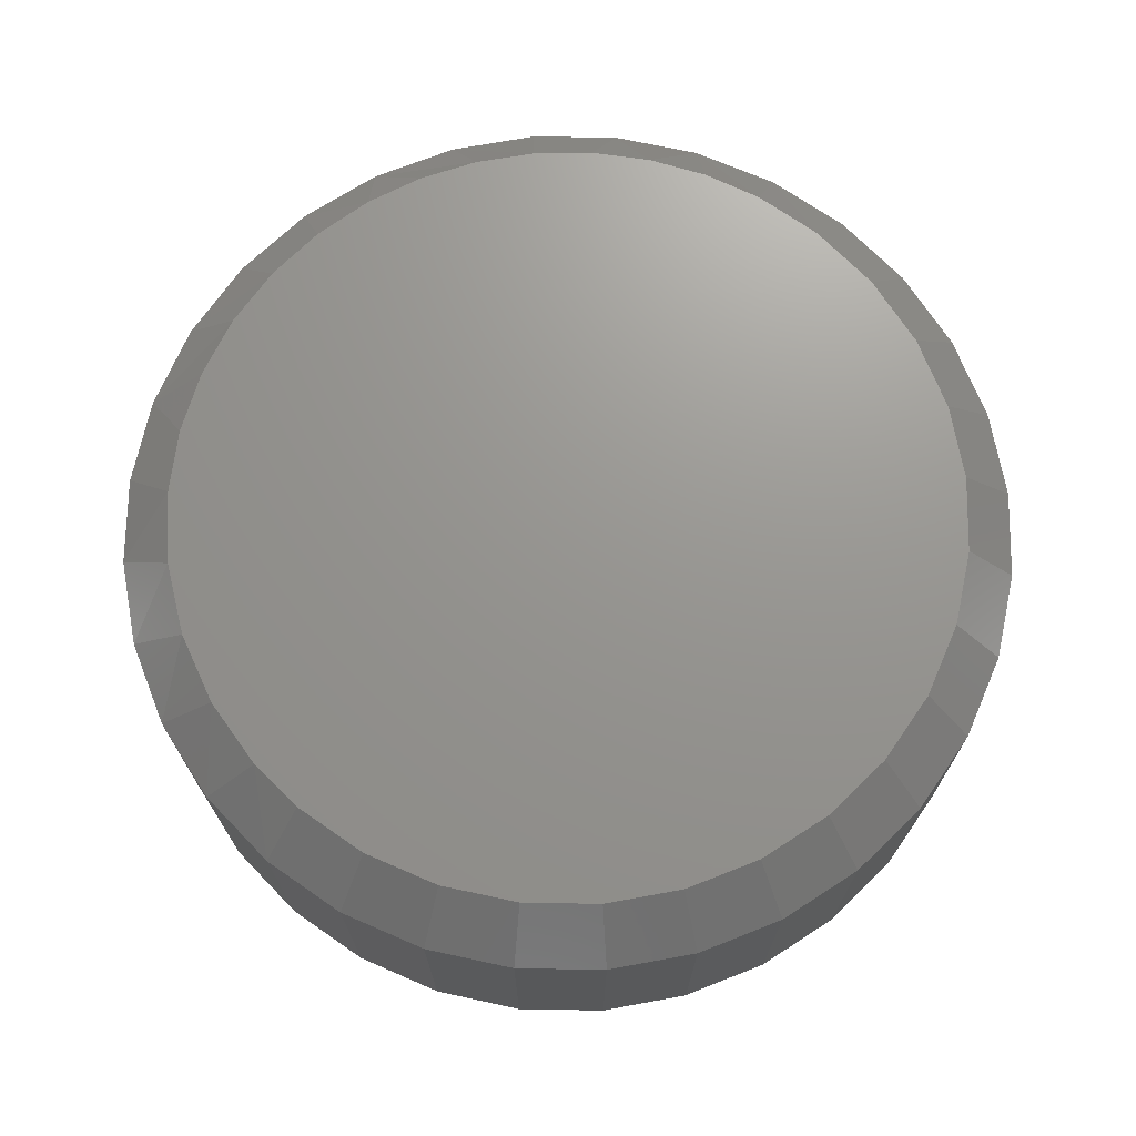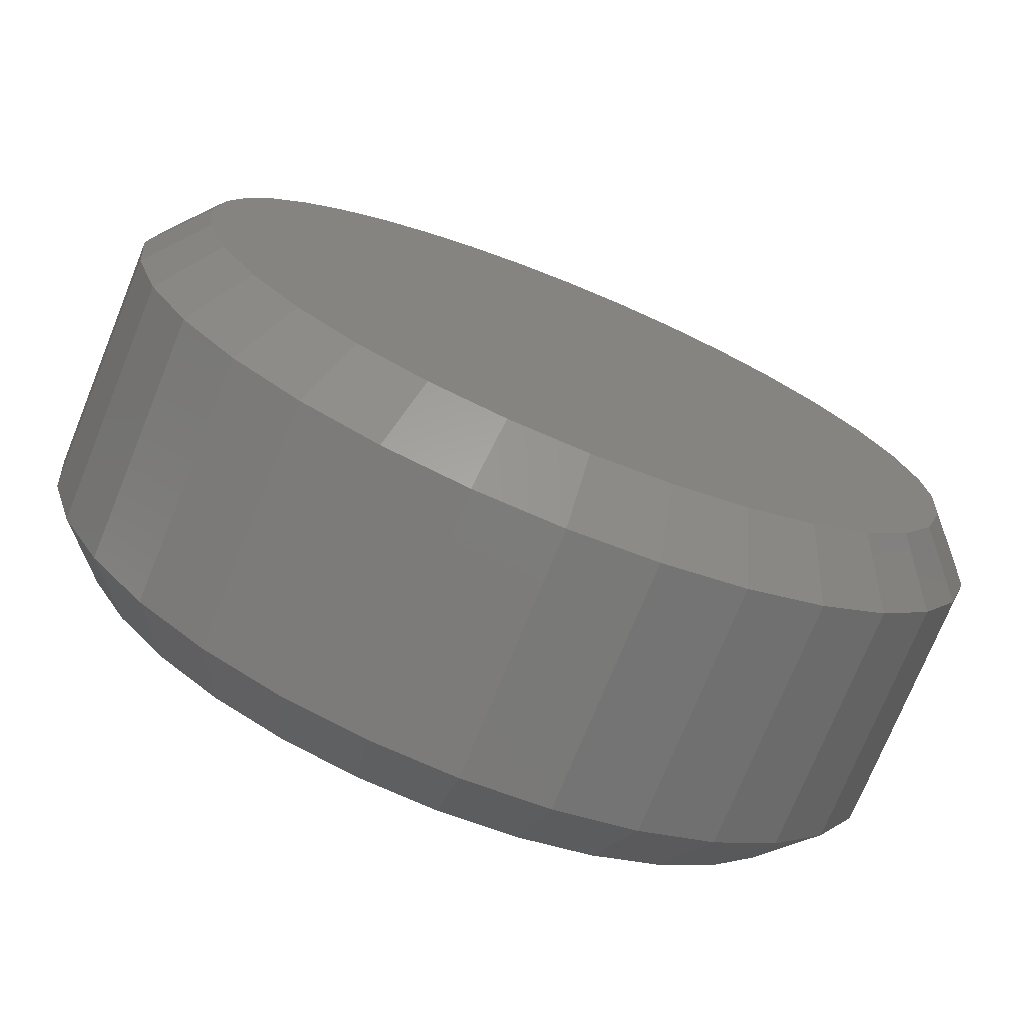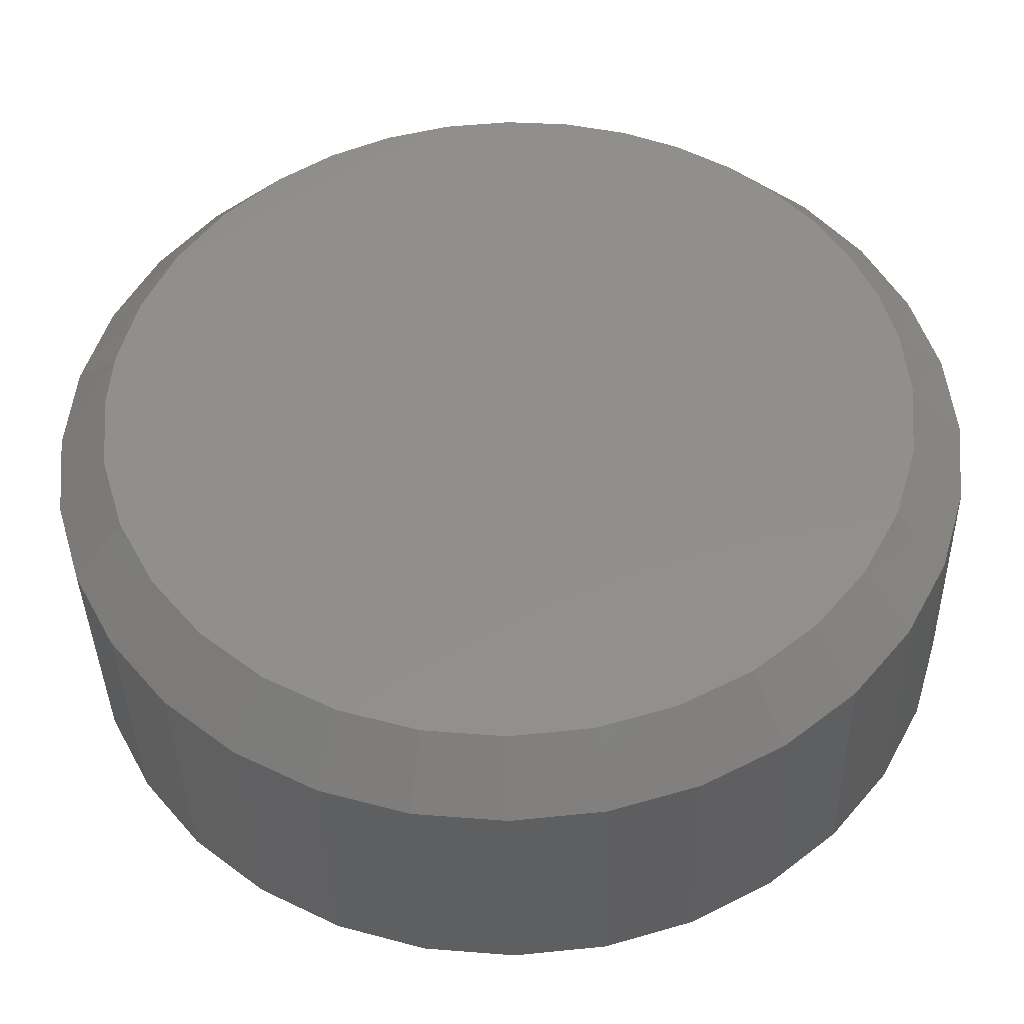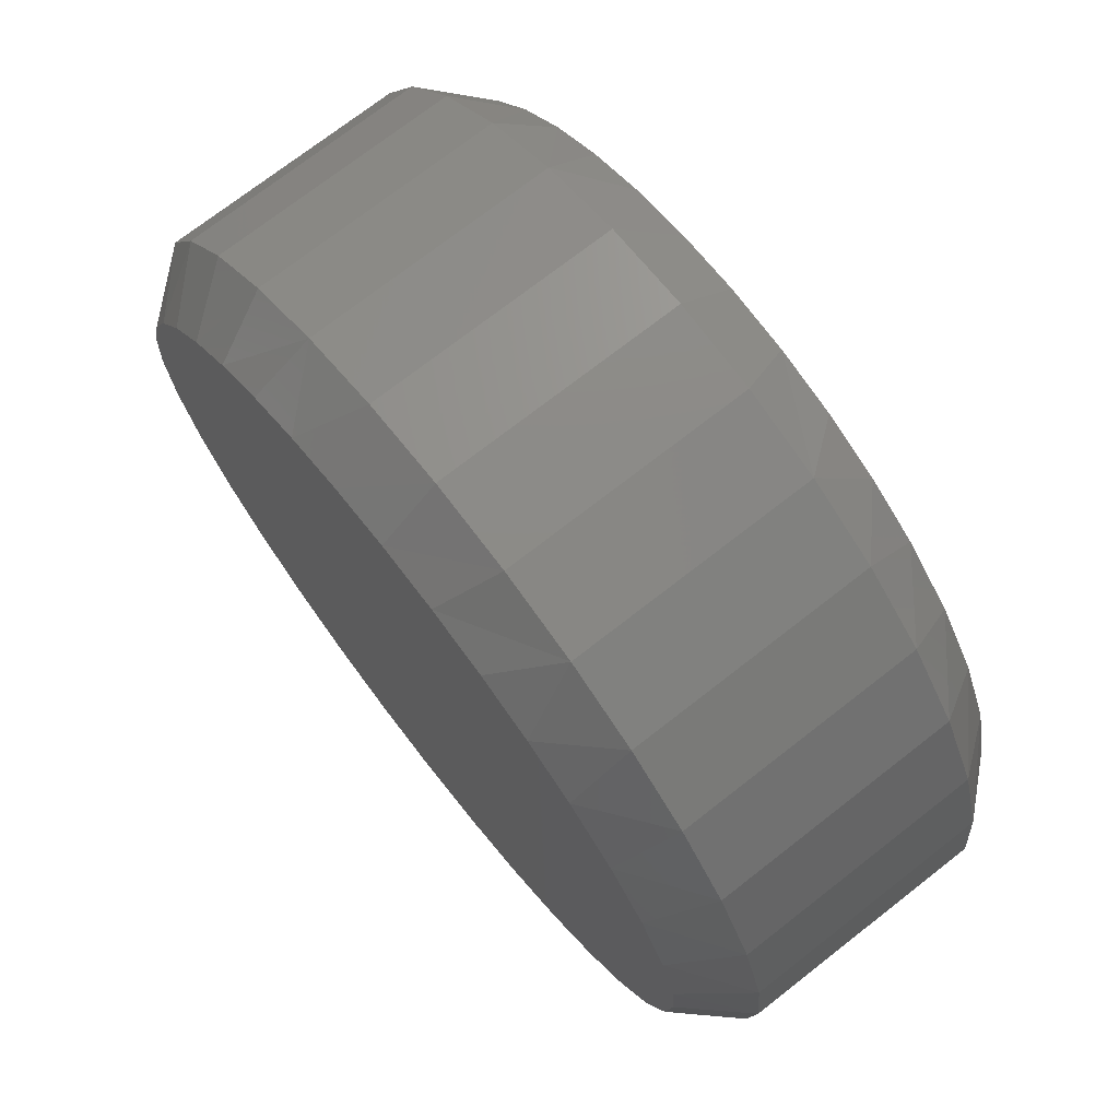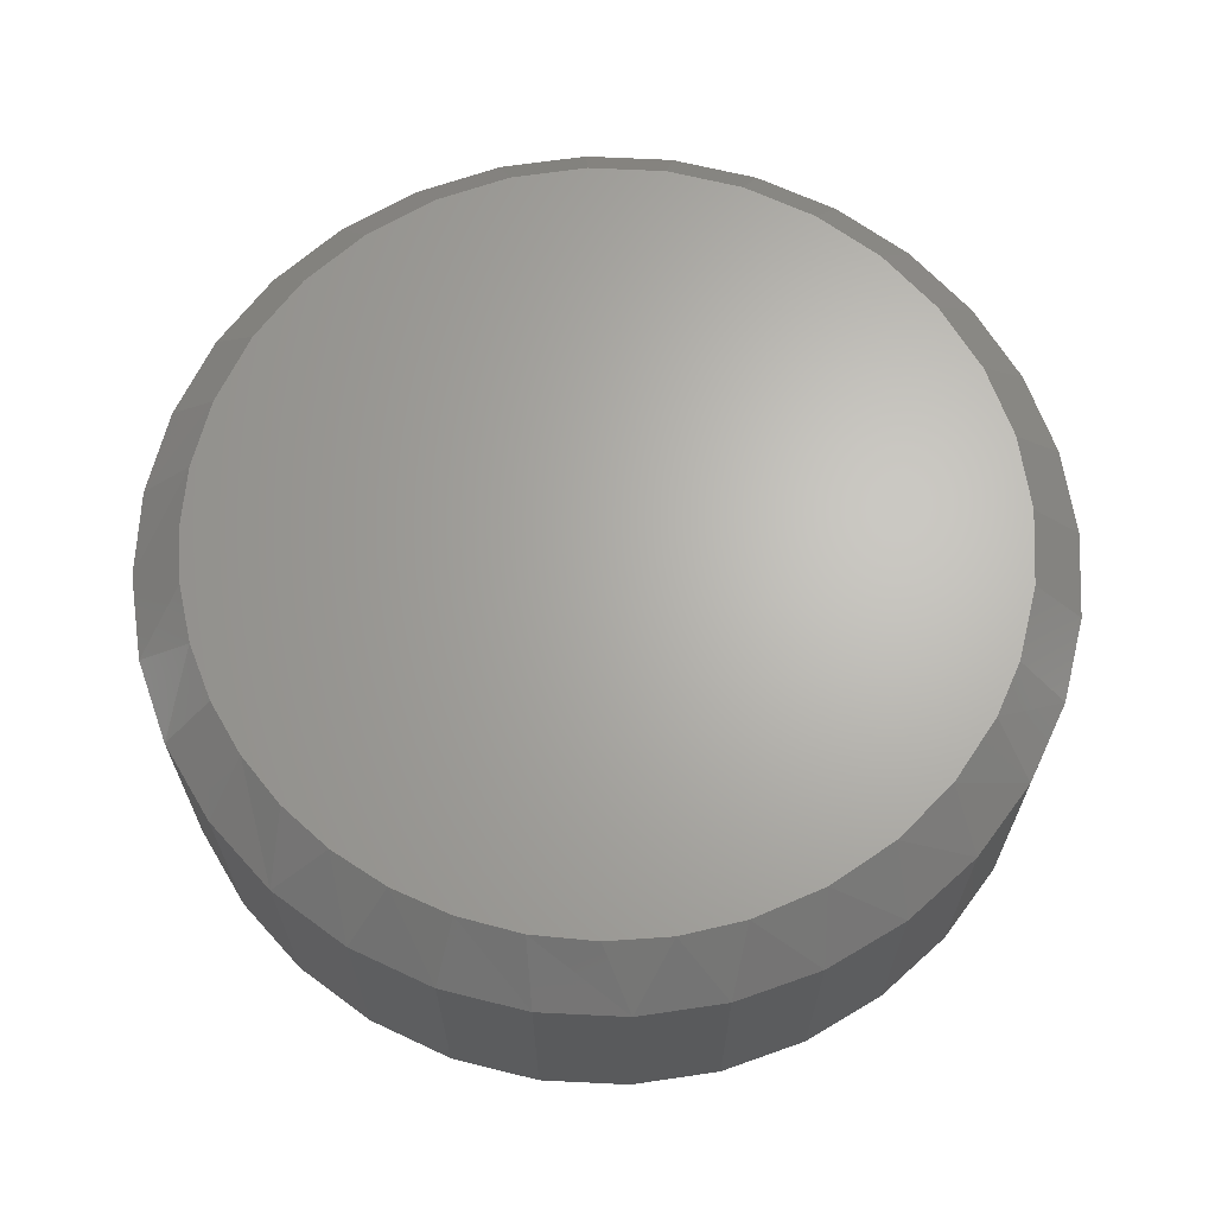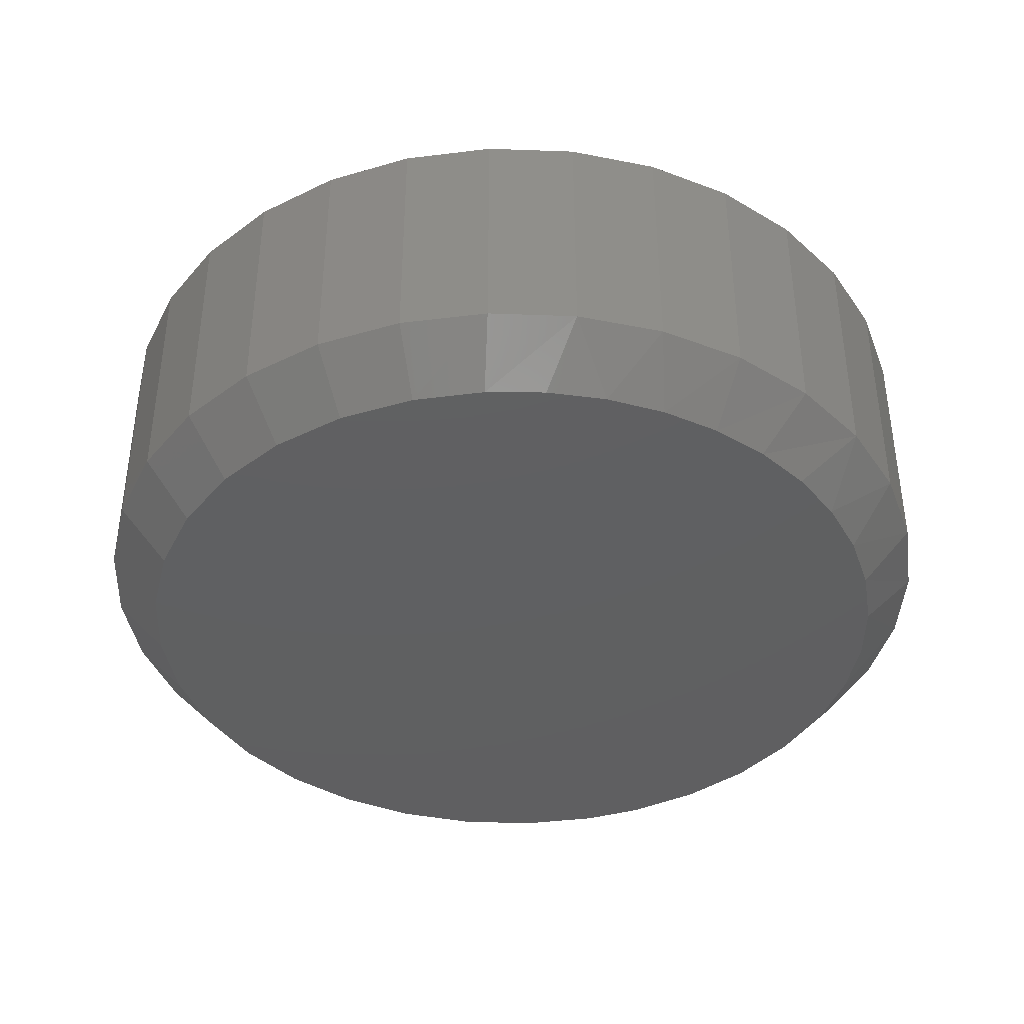
<metadata>
{"format":"stl","ext":"stl","renderer":"f3d","projection":"perspective","resolution":1024,"background":"white","views":[{"elev":70.7,"azim":130.3,"up":"+Y"},{"elev":-74.0,"azim":-22.1,"up":"+Z"},{"elev":-38.7,"azim":-178.7,"up":"+Z"},{"elev":72.9,"azim":52.0,"up":"+Z"},{"elev":65.8,"azim":19.7,"up":"+Y"},{"elev":-40.1,"azim":-75.7,"up":"+Y"}]}
</metadata>
<code>
# stl→obj: 134 verts, 264 faces
v 0.75 -0.09375 -2.736e-16
v 0.75 -0.5 -2.736e-16
v 0.7357 -0.09375 -0.1448
v 0.7357 -0.5 -0.1448
v 0.6935 -0.09375 -0.284
v 0.6935 -0.5 -0.284
v 0.6249 -0.09375 -0.4123
v 0.6249 -0.5 -0.4123
v 0.5326 -0.09375 -0.5247
v 0.5326 -0.5 -0.5247
v 0.4202 -0.09375 -0.617
v 0.4202 -0.5 -0.617
v 0.2919 -0.09375 -0.6856
v 0.2919 -0.5 -0.6856
v 0.1527 -0.09375 -0.7278
v 0.1527 -0.5 -0.7278
v 0.007895 -0.09375 -0.7421
v 0.007895 -0.5 -0.7421
v -0.1369 -0.09375 -0.7278
v -0.1369 -0.5 -0.7278
v -0.2761 -0.09375 -0.6856
v -0.2761 -0.5 -0.6856
v -0.4044 -0.09375 -0.617
v -0.4044 -0.5 -0.617
v -0.5169 -0.09375 -0.5247
v -0.5169 -0.5 -0.5247
v -0.6091 -0.09375 -0.4123
v -0.6091 -0.5 -0.4123
v -0.6777 -0.09375 -0.284
v -0.6777 -0.5 -0.284
v -0.72 -0.09375 -0.1448
v -0.72 -0.5 -0.1448
v -0.7342 -0.09375 8.991e-17
v -0.7342 -0.5 8.991e-17
v -0.72 -0.09375 0.1448
v -0.72 -0.5 0.1448
v -0.6777 -0.09375 0.284
v -0.6777 -0.5 0.284
v -0.6091 -0.09375 0.4123
v -0.6091 -0.5 0.4123
v -0.5169 -0.09375 0.5247
v -0.5169 -0.5 0.5247
v -0.4044 -0.09375 0.617
v -0.4044 -0.5 0.617
v -0.2761 -0.09375 0.6856
v -0.2761 -0.5 0.6856
v -0.1369 -0.09375 0.7278
v -0.1369 -0.5 0.7278
v 0.007895 -0.09375 0.7421
v 0.007895 -0.5 0.7421
v 0.1527 -0.09375 0.7278
v 0.1527 -0.5 0.7278
v 0.2919 -0.09375 0.6856
v 0.2919 -0.5 0.6856
v 0.4202 -0.09375 0.617
v 0.4202 -0.5 0.617
v 0.5326 -0.09375 0.5247
v 0.5326 -0.5 0.5247
v 0.6249 -0.09375 0.4123
v 0.6249 -0.5 0.4123
v 0.6935 -0.09375 0.284
v 0.6935 -0.5 0.284
v 0.7357 -0.09375 0.1448
v 0.7357 -0.5 0.1448
v -0.09633 -0.5938 0.6478
v 0.1155 -0.5938 0.6473
v 0.007895 -0.5938 0.6562
v 0.2202 -0.5938 0.6209
v -0.1979 -0.5938 0.6231
v 0.3192 -0.5938 0.5776
v -0.2903 -0.5938 0.5845
v 0.4097 -0.5938 0.5187
v -0.3757 -0.5938 0.5323
v 0.5007 -0.5938 0.4333
v -0.4522 -0.5938 0.4678
v 0.5738 -0.5938 0.3322
v -0.518 -0.5938 0.3924
v -0.5717 -0.5938 0.3076
v 0.6264 -0.5938 0.219
v -0.6118 -0.5938 0.2157
v 0.6567 -0.5938 0.098
v -0.6374 -0.5938 0.1187
v 0.6641 -0.5938 -2.206e-16
v -0.6483 -0.5938 -1.085e-08
v 0.6515 -0.5938 -0.128
v -0.6357 -0.5938 -0.128
v 0.6141 -0.5938 -0.2511
v -0.5983 -0.5938 -0.2511
v 0.5535 -0.5938 -0.3645
v -0.5377 -0.5938 -0.3645
v 0.4719 -0.5938 -0.464
v -0.4561 -0.5938 -0.464
v 0.3724 -0.5938 -0.5456
v -0.3567 -0.5938 -0.5456
v 0.259 -0.5938 -0.6062
v -0.2432 -0.5938 -0.6062
v 0.1359 -0.5938 -0.6436
v -0.1201 -0.5938 -0.6436
v 0.007895 -0.5938 -0.6562
v 0.007895 8.414e-17 0.6562
v 0.1155 9.609e-17 0.6473
v -0.09633 7.257e-17 0.6478
v -0.5717 1.98e-17 0.3076
v -0.518 2.575e-17 0.3924
v 0.5738 1.47e-16 0.3322
v -0.4522 3.306e-17 0.4678
v 0.5007 1.389e-16 0.4333
v -0.3757 4.155e-17 0.5323
v 0.4097 1.288e-16 0.5187
v -0.2903 5.104e-17 0.5845
v 0.3192 1.187e-16 0.5776
v -0.1979 6.129e-17 0.6231
v 0.2202 1.077e-16 0.6209
v 0.007895 8.414e-17 -0.6562
v -0.1201 6.993e-17 -0.6436
v 0.1359 9.836e-17 -0.6436
v -0.2432 5.627e-17 -0.6062
v 0.259 1.12e-16 -0.6062
v -0.3567 4.367e-17 -0.5456
v 0.3724 1.246e-16 -0.5456
v -0.4561 3.263e-17 -0.464
v 0.4719 1.357e-16 -0.464
v -0.5377 2.357e-17 -0.3645
v 0.5535 1.447e-16 -0.3645
v -0.5983 1.684e-17 -0.2511
v 0.6141 1.514e-16 -0.2511
v -0.6357 1.269e-17 -0.128
v 0.6515 1.556e-16 -0.128
v -0.6483 1.129e-17 -1.085e-08
v 0.6641 1.57e-16 4.425e-16
v -0.6374 1.25e-17 0.1187
v 0.6567 1.562e-16 0.098
v -0.6118 1.534e-17 0.2157
v 0.6264 1.528e-16 0.219
f 1 2 3
f 3 2 4
f 3 4 5
f 5 4 6
f 5 6 7
f 7 6 8
f 7 8 9
f 9 8 10
f 9 10 11
f 11 10 12
f 11 12 13
f 13 12 14
f 13 14 15
f 15 14 16
f 15 16 17
f 17 16 18
f 17 18 19
f 19 18 20
f 19 20 21
f 21 20 22
f 21 22 23
f 23 22 24
f 23 24 25
f 25 24 26
f 25 26 27
f 27 26 28
f 27 28 29
f 29 28 30
f 29 30 31
f 31 30 32
f 31 32 33
f 33 32 34
f 33 34 35
f 35 34 36
f 35 36 37
f 37 36 38
f 37 38 39
f 39 38 40
f 39 40 41
f 41 40 42
f 41 42 43
f 43 42 44
f 43 44 45
f 45 44 46
f 45 46 47
f 47 46 48
f 47 48 49
f 49 48 50
f 49 50 51
f 51 50 52
f 51 52 53
f 53 52 54
f 53 54 55
f 55 54 56
f 55 56 57
f 57 56 58
f 57 58 59
f 59 58 60
f 59 60 61
f 61 60 62
f 61 62 63
f 63 62 64
f 63 64 1
f 1 64 2
f 65 66 67
f 66 65 68
f 68 65 69
f 68 69 70
f 70 69 71
f 70 71 72
f 72 71 73
f 72 73 74
f 74 73 75
f 74 75 76
f 76 75 77
f 76 77 78
f 76 78 79
f 79 78 80
f 79 80 81
f 81 80 82
f 81 82 83
f 83 82 84
f 83 84 85
f 85 84 86
f 85 86 87
f 87 86 88
f 87 88 89
f 89 88 90
f 89 90 91
f 91 90 92
f 91 92 93
f 93 92 94
f 93 94 95
f 95 94 96
f 95 96 97
f 97 96 98
f 97 98 99
f 99 98 18
f 18 16 99
f 8 91 10
f 10 91 93
f 10 93 12
f 91 8 89
f 89 8 6
f 89 6 87
f 87 6 4
f 87 4 85
f 85 4 2
f 85 2 83
f 90 26 92
f 92 26 24
f 92 24 94
f 26 90 28
f 28 90 88
f 28 88 30
f 30 88 86
f 30 86 32
f 32 86 84
f 32 84 34
f 18 98 20
f 20 98 96
f 20 96 22
f 22 96 94
f 22 94 24
f 99 16 97
f 97 16 14
f 97 14 95
f 95 14 12
f 95 12 93
f 56 72 58
f 58 72 74
f 58 74 60
f 60 74 76
f 60 76 62
f 62 76 79
f 62 79 64
f 64 79 81
f 64 81 2
f 2 81 83
f 34 84 36
f 36 84 82
f 36 82 38
f 38 82 80
f 38 80 78
f 38 78 40
f 40 78 77
f 40 77 42
f 42 77 75
f 42 75 44
f 44 75 73
f 44 73 46
f 46 73 71
f 46 71 69
f 46 69 48
f 48 69 65
f 48 65 50
f 50 65 67
f 50 67 52
f 52 67 66
f 52 66 54
f 54 66 68
f 54 68 70
f 54 70 56
f 56 70 72
f 100 101 102
f 103 104 105
f 105 104 106
f 105 106 107
f 107 106 108
f 107 108 109
f 109 108 110
f 109 110 111
f 111 110 112
f 111 112 113
f 113 112 102
f 113 102 101
f 114 115 116
f 116 115 117
f 116 117 118
f 118 117 119
f 118 119 120
f 120 119 121
f 120 121 122
f 122 121 123
f 122 123 124
f 124 123 125
f 124 125 126
f 126 125 127
f 126 127 128
f 128 127 129
f 128 129 130
f 130 129 131
f 130 131 132
f 132 131 133
f 132 133 134
f 134 133 103
f 134 103 105
f 17 115 114
f 114 15 17
f 119 23 121
f 121 23 25
f 121 25 123
f 123 25 27
f 123 27 125
f 125 27 29
f 125 29 127
f 127 29 31
f 127 31 129
f 129 31 33
f 11 120 9
f 9 120 122
f 9 122 7
f 7 122 124
f 7 124 5
f 5 124 126
f 5 126 3
f 3 126 128
f 3 128 1
f 1 128 130
f 23 119 21
f 21 119 117
f 21 117 19
f 19 117 115
f 19 115 17
f 120 11 118
f 118 11 13
f 118 13 116
f 116 13 15
f 116 15 114
f 103 133 37
f 37 133 131
f 37 131 35
f 35 131 129
f 35 129 33
f 59 107 57
f 57 107 109
f 57 109 55
f 107 59 105
f 105 59 61
f 105 61 134
f 134 61 63
f 134 63 132
f 132 63 1
f 132 1 130
f 39 103 37
f 103 39 104
f 104 39 41
f 104 41 106
f 106 41 43
f 106 43 108
f 112 110 45
f 45 110 108
f 45 108 43
f 45 47 112
f 112 47 102
f 47 49 102
f 102 49 100
f 111 113 53
f 53 113 101
f 53 101 51
f 51 101 100
f 51 100 49
f 53 55 111
f 111 55 109

</code>
